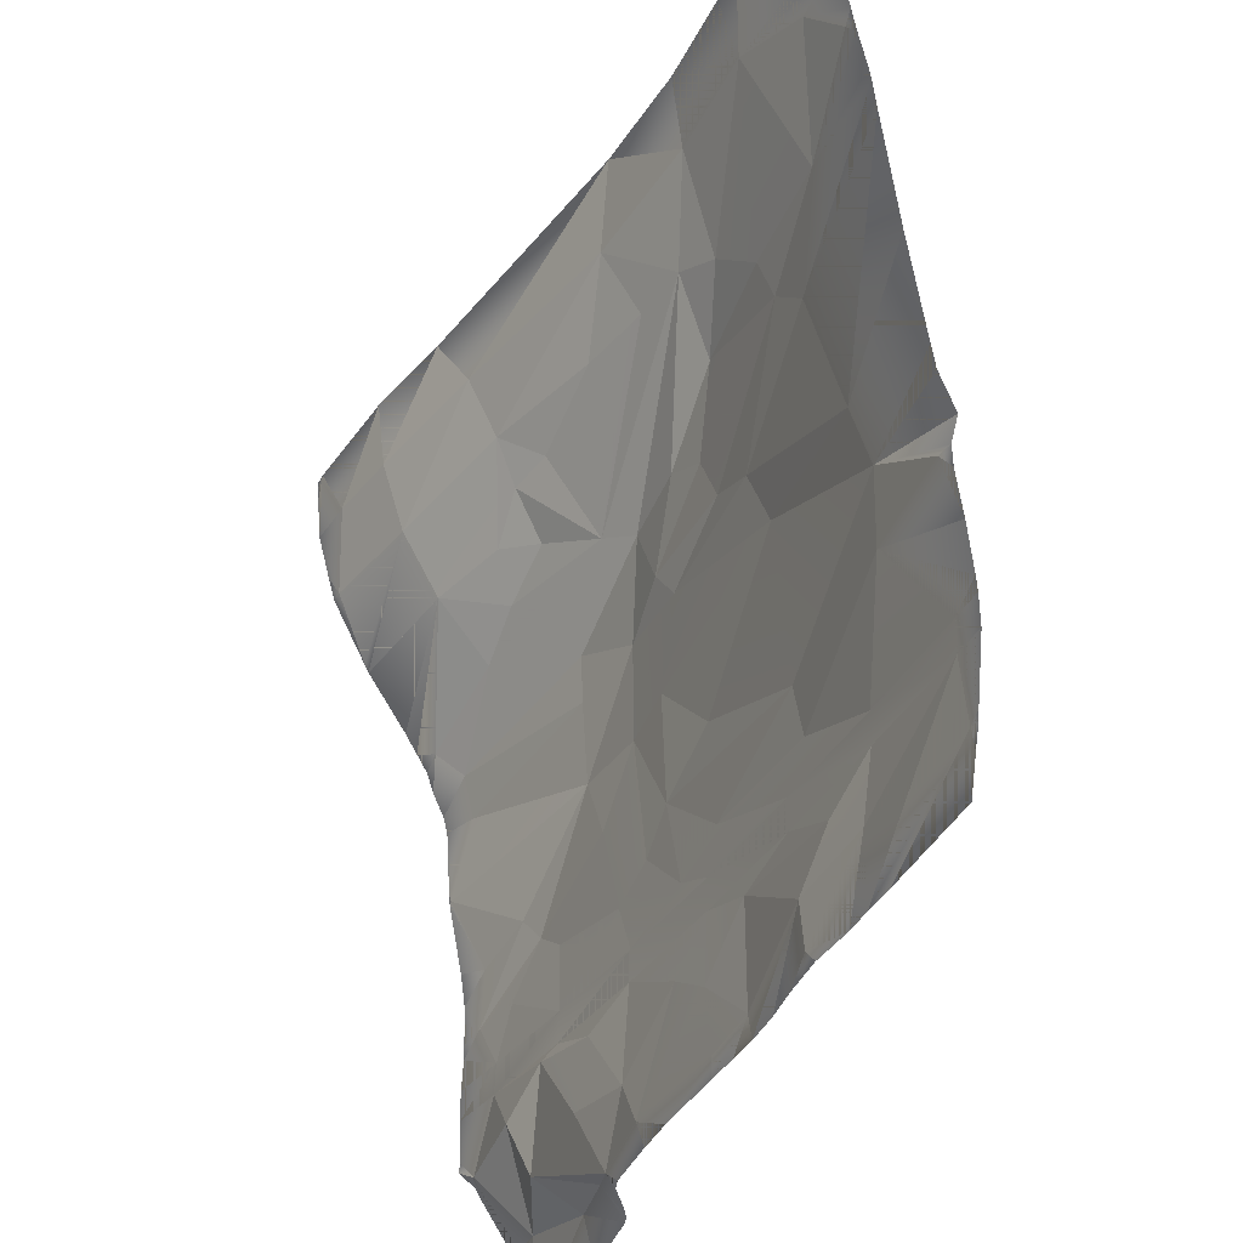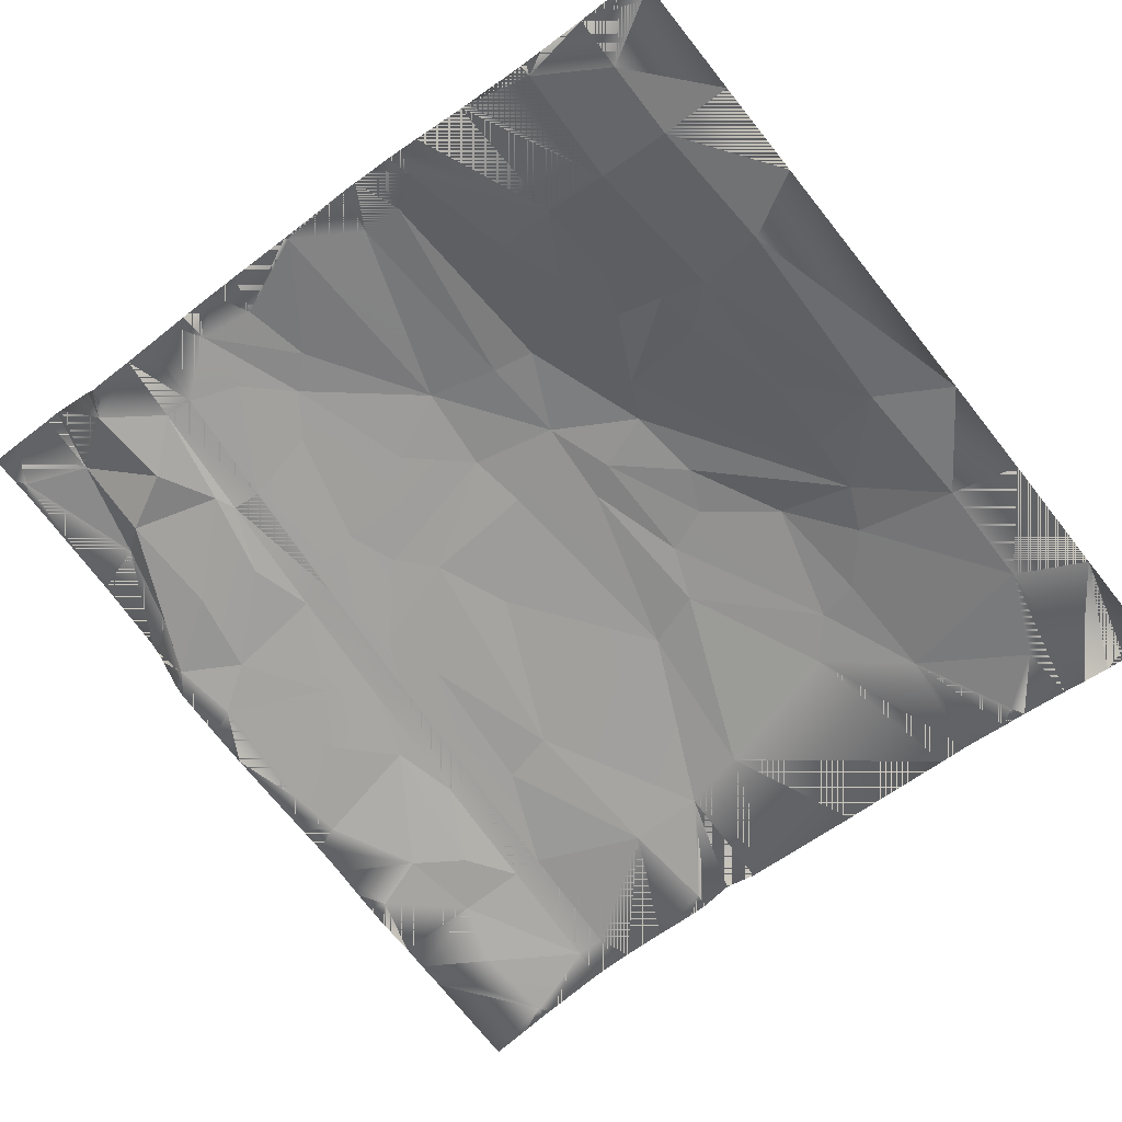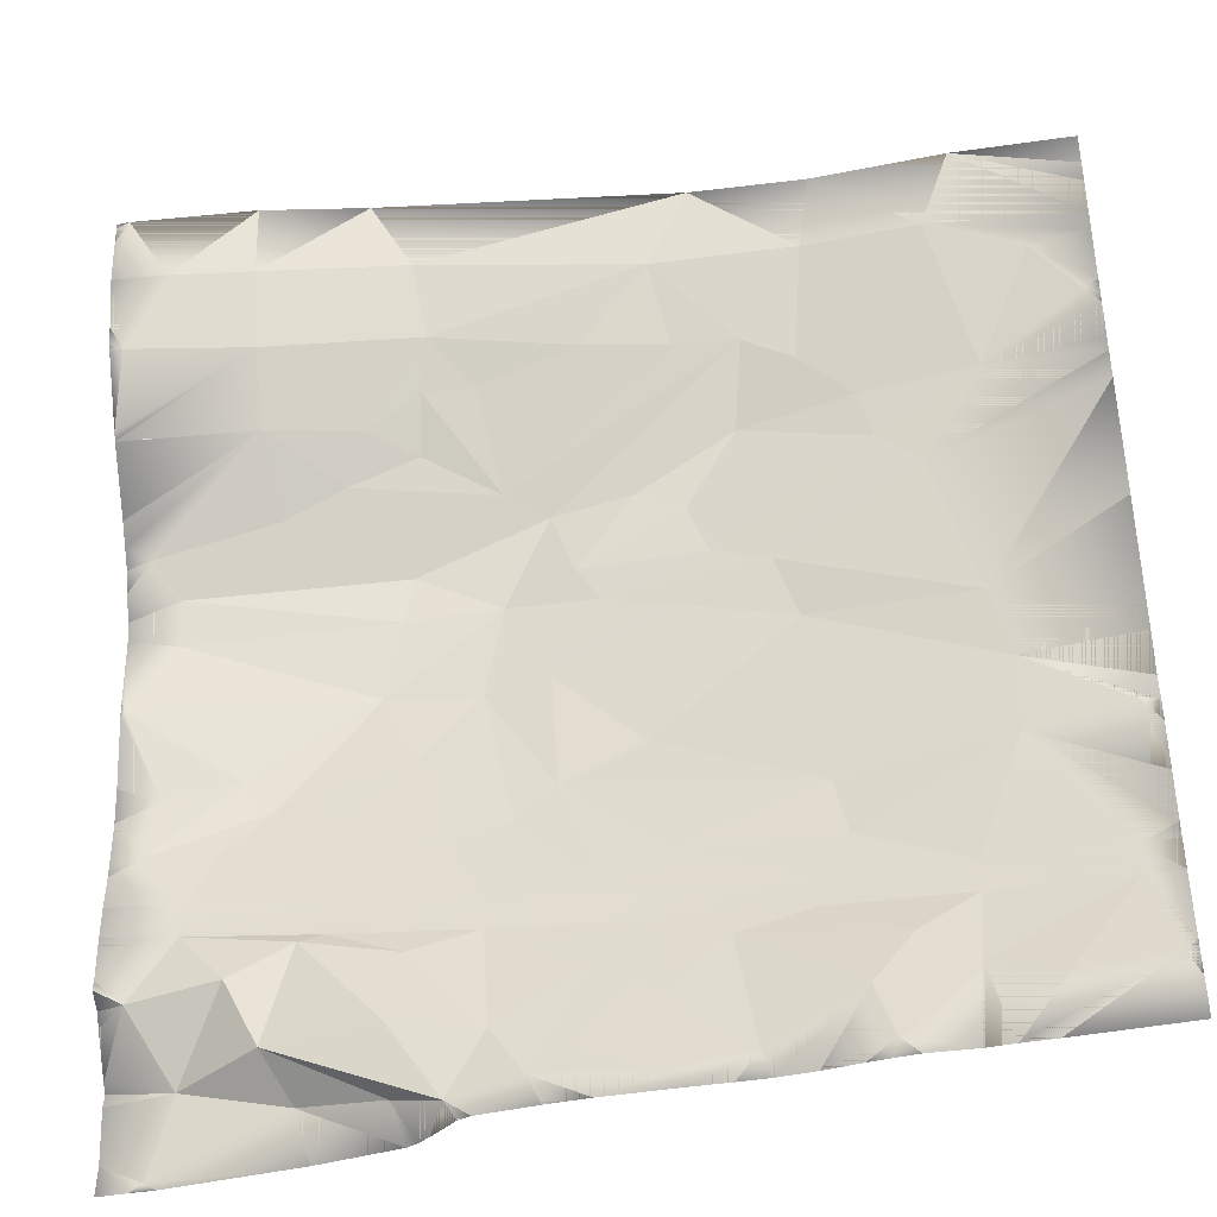
<metadata>
{"format":"obj","ext":"obj","renderer":"f3d","projection":"perspective","resolution":1024,"background":"white","views":[{"elev":-37.8,"azim":63.6,"up":"+Z"},{"elev":-69.7,"azim":-51.7,"up":"+Y"},{"elev":-40.2,"azim":11.4,"up":"+Z"}]}
</metadata>
<code>
o kojima_9-4_Mesh.075
v -167 20.92 -95.45
v -168.4 20.91 -108.9
v -110.9 21.9 -101
v -199.8 20.07 -92
v -157.7 22.96 -72.82
v -186.3 21.67 -69.85
v -137.6 25.71 -52.77
v -150.5 23.59 -38.1
v -182 21.34 -44.12
v -199.8 20.5 -60.82
v -199.8 20.79 -70.57
v -199.8 20.83 -77.7
v -199.8 20.3 -52.93
v -199.8 18.21 -37.96
v -199.8 11.93 -6.263
v -198.3 11.81 -4.854
v -199.8 11.78 -5.155
v -199.8 11.36 -1.117
v -199.8 9.28 29.68
v -178.9 12.27 25.6
v -199.8 7.309 37.35
v -178 7.276 45.35
v -199.8 1.995 48.26
v -189.2 -2.169 60.69
v -199.8 -1.298 57.92
v -199.8 -6.481 66.05
v -199.8 -12.22 75.22
v -139.3 -24.4 103.3
v -199.8 -31.01 101.9
v -199.8 -31.2 102.2
v -139.7 -42 133.7
v -199.8 -33.01 105.5
v -194.3 -49.41 136.1
v -199.8 -49.36 135.8
v -199.8 -50.18 138.8
v -199.8 -52.61 147
v -199.8 -58.57 168.6
v -175.6 -57.45 167.8
v -199.8 -60.6 189.5
v -194.2 -61.35 199.7
v -199.8 -61.1 197
v -199.8 -61.2 199.7
v -139.1 -57.02 199.7
v -139.4 -52.84 167.1
v -92.79 -49.07 199.7
v -75.78 -41.01 169.9
v 38 -31.4 199.7
v 82.6 -21.42 168.3
v 88.21 -28.85 199.8
v 19.7 -25.78 166.2
v 27.06 -11.55 132.2
v -9.778 -16.69 134
v 54.92 -9.402 131.4
v -71.51 -29.01 138.7
v -98.86 -15.05 103.8
v -75.45 -18.19 118.2
v -53.58 -14.83 120
v -45.8 7.116 78.6
v -27.85 13.94 69.54
v -84.47 17.06 49.14
v -78.2 -4.438 95.51
v -108.5 -3.97 84.49
v -136.1 -1.371 72.79
v -88.27 19.6 29.19
v -47.67 21.9 31.45
v -28.95 24.59 -3.851
v -56.04 26.41 -8.03
v -18.12 16.92 42.76
v -96.21 25.93 -3.901
v -8.219 19.89 28.61
v 36.12 15.54 42.68
v 60.83 14.2 32.8
v 70.43 18.31 5.746
v 9.048 24.02 -41.95
v 78.16 19.61 -73
v 149.9 12.3 -31.84
v 142.1 8.624 -1.221
v 123.2 4.395 64.43
v 199.8 5.116 -21.42
v 199.8 -8.331 82.89
v 199.8 -1.753 27.38
v 199.8 -9.731 96.24
v 199.8 -10.64 101.7
v 149.9 -4.956 102.5
v 199.8 -14.21 118.7
v 193.9 -15.19 126.7
v 199.8 -15.22 124.4
v 199.8 -16.15 130.3
v 199.8 -21.17 152.8
v 173.8 -19.99 150.4
v 199.8 -23.42 161.3
v 132.9 -23.86 167.9
v 199.8 -26.84 176.2
v 146.5 -31.38 199.8
v 199.8 -28.38 185.5
v 199.8 -30.09 199.8
v 76.65 -5.065 121.3
v 99.79 -0.4939 101
v 49.5 6.351 96.25
v 104.8 3.808 81.04
v 27.44 13.02 64.37
v 6.945 11.28 73.5
v 199.8 6.699 -32.04
v 199.8 13.27 -48.42
v 199.8 9.69 -62.57
v 192.6 9.018 -62.27
v 199.8 9.794 -71.98
v 199.8 12.32 -92.2
v 148.7 12.27 -67.11
v 199.8 14.24 -113.6
v 185.1 15.41 -119.6
v 199.8 14.64 -120.1
v 199.8 14.61 -133.7
v 184.6 15.4 -133.2
v 199.8 10.98 -165
v 195.1 10.77 -168.8
v 199.8 10.55 -169.7
v 199.8 8.606 -181
v 199.8 5.644 -199.8
v 150.2 7.949 -199.8
v 136.4 8.21 -199.8
v 156.6 11.17 -171.5
v 124.1 8.973 -199.8
v 126.9 14.43 -162.1
v 104.3 8.362 -199.8
v 96.5 9.265 -191.8
v 94.03 9.359 -199.8
v 84.57 10.36 -199.8
v 68.79 12.67 -199.8
v 88.4 12.46 -167
v 52.67 13.97 -199.8
v 48.82 14.8 -187.5
v 39.37 14.12 -199.8
v 24.12 14.11 -199.8
v 23.58 14.61 -190.6
v -9.599 14.57 -199.8
v -33.84 15.6 -187
v -27.84 15.8 -199.8
v -53.4 18.22 -199.8
v -64.02 18.75 -191.9
v -58.81 20.16 -199.8
v -70.95 29.4 -199.8
v -76.31 32.97 -199.8
v -85.99 27.47 -184.2
v -80.72 34.89 -199.8
v -124.3 39.25 -176.3
v -117.2 40.74 -199.8
v -127.7 41.78 -199.8
v -176.3 46.58 -199.8
v -181.7 46.77 -196.2
v -186.8 46.65 -199.8
v -199.8 46.99 -199.8
v -199.8 47.87 -186.8
v -199.8 44.17 -164.5
v -170.4 39.84 -164.4
v -199.8 45.16 -158.5
v -199.8 42.28 -155.1
v -187.6 21.65 -135.8
v -199.8 31.03 -138.8
v -199.8 27.7 -133.4
v -199.8 20.29 -128.6
v -199.8 20.9 -124.3
v -199.8 20.1 -105.6
v -148.6 17.65 -132.1
v -134.5 22.04 -160
v -122.2 19.59 -118
v -86.96 17.09 -157.5
v -112.2 21.88 -114.5
v -81.36 19.77 -127.7
v -48.5 17.53 -165.1
v -52.14 22.25 -119.8
v 9.688 21.7 -124.3
v -51.06 22.27 -106.3
v -11.29 19.47 -141.9
v 14.41 17.52 -158.5
v 39.47 20.05 -135.5
v 104.8 15.3 -145.6
v 70.12 20.19 -128
v 70.86 20.21 -114.5
v 128.6 18.01 -130.9
v 129.2 18.02 -117.4
v 83.83 20.11 -97.88
v 17.27 22.26 -92.55
v -11.24 22.48 -100.6
v -25.67 24.58 -56.61
v 10.59 21.71 -110.8
v -42.33 24.61 -71.75
v -64.65 24.28 -80.44
v -81.42 25.62 -35.62
v -118 25.08 -66.7
v -78.53 23.48 -88.4
v -168.4 20.91 -108.9
v -167 20.92 -95.45
v -110.9 21.9 -101
v -199.8 20.07 -92
v -157.7 22.96 -72.82
v -186.3 21.67 -69.85
v -137.6 25.71 -52.77
v -150.5 23.59 -38.1
v -182 21.34 -44.12
v -199.8 20.5 -60.82
v -199.8 20.79 -70.57
v -199.8 20.83 -77.7
v -199.8 20.3 -52.93
v -199.8 18.21 -37.96
v -199.8 11.93 -6.263
v -198.3 11.81 -4.854
v -199.8 11.78 -5.155
v -199.8 11.36 -1.117
v -199.8 9.28 29.68
v -178.9 12.27 25.6
v -199.8 7.309 37.35
v -178 7.276 45.35
v -199.8 1.995 48.26
v -189.2 -2.169 60.69
v -199.8 -1.298 57.92
v -199.8 -6.481 66.05
v -199.8 -12.22 75.22
v -139.3 -24.4 103.3
v -199.8 -31.01 101.9
v -199.8 -31.2 102.2
v -139.7 -42 133.7
v -199.8 -33.01 105.5
v -194.3 -49.41 136.1
v -199.8 -49.36 135.8
v -199.8 -50.18 138.8
v -199.8 -52.61 147
v -199.8 -58.57 168.6
v -175.6 -57.45 167.8
v -199.8 -60.6 189.5
v -194.2 -61.35 199.7
v -199.8 -61.1 197
v -199.8 -61.2 199.7
v -139.1 -57.02 199.7
v -139.4 -52.84 167.1
v -92.79 -49.07 199.7
v -75.78 -41.01 169.9
v 38 -31.4 199.7
v 82.6 -21.42 168.3
v 88.21 -28.85 199.8
v 19.7 -25.78 166.2
v 27.06 -11.55 132.2
v -9.778 -16.69 134
v 54.92 -9.402 131.4
v -71.51 -29.01 138.7
v -98.86 -15.05 103.8
v -75.45 -18.19 118.2
v -53.58 -14.83 120
v -45.8 7.116 78.6
v -27.85 13.94 69.54
v -84.47 17.06 49.14
v -78.2 -4.438 95.51
v -108.5 -3.97 84.49
v -136.1 -1.371 72.79
v -88.27 19.6 29.19
v -47.67 21.9 31.45
v -28.95 24.59 -3.851
v -56.04 26.41 -8.03
v -18.12 16.92 42.76
v -96.21 25.93 -3.901
v -8.219 19.89 28.61
v 36.12 15.54 42.68
v 60.83 14.2 32.8
v 70.43 18.31 5.746
v 9.048 24.02 -41.95
v 78.16 19.61 -73
v 149.9 12.3 -31.84
v 142.1 8.624 -1.221
v 123.2 4.395 64.43
v 199.8 5.116 -21.42
v 199.8 -8.331 82.89
v 199.8 -1.753 27.38
v 199.8 -9.731 96.24
v 199.8 -10.64 101.7
v 149.9 -4.956 102.5
v 199.8 -14.21 118.7
v 193.9 -15.19 126.7
v 199.8 -15.22 124.4
v 199.8 -16.15 130.3
v 199.8 -21.17 152.8
v 173.8 -19.99 150.4
v 199.8 -23.42 161.3
v 132.9 -23.86 167.9
v 199.8 -26.84 176.2
v 146.5 -31.38 199.8
v 199.8 -28.38 185.5
v 199.8 -30.09 199.8
v 76.65 -5.065 121.3
v 99.79 -0.4939 101
v 49.5 6.351 96.25
v 104.8 3.808 81.04
v 27.44 13.02 64.37
v 6.945 11.28 73.5
v 199.8 6.699 -32.04
v 199.8 13.27 -48.42
v 199.8 9.69 -62.57
v 192.6 9.018 -62.27
v 199.8 9.794 -71.98
v 199.8 12.32 -92.2
v 148.7 12.27 -67.11
v 199.8 14.24 -113.6
v 185.1 15.41 -119.6
v 199.8 14.64 -120.1
v 199.8 14.61 -133.7
v 184.6 15.4 -133.2
v 199.8 10.98 -165
v 195.1 10.77 -168.8
v 199.8 10.55 -169.7
v 199.8 8.606 -181
v 199.8 5.644 -199.8
v 150.2 7.949 -199.8
v 136.4 8.21 -199.8
v 156.6 11.17 -171.5
v 124.1 8.973 -199.8
v 126.9 14.43 -162.1
v 104.3 8.362 -199.8
v 96.5 9.265 -191.8
v 94.03 9.359 -199.8
v 84.57 10.36 -199.8
v 68.79 12.67 -199.8
v 88.4 12.46 -167
v 52.67 13.97 -199.8
v 48.82 14.8 -187.5
v 39.37 14.12 -199.8
v 24.12 14.11 -199.8
v 23.58 14.61 -190.6
v -9.599 14.57 -199.8
v -33.84 15.6 -187
v -27.84 15.8 -199.8
v -53.4 18.22 -199.8
v -64.02 18.75 -191.9
v -58.81 20.16 -199.8
v -70.95 29.4 -199.8
v -76.31 32.97 -199.8
v -85.99 27.47 -184.2
v -80.72 34.89 -199.8
v -124.3 39.25 -176.3
v -117.2 40.74 -199.8
v -127.7 41.78 -199.8
v -176.3 46.58 -199.8
v -181.7 46.77 -196.2
v -186.8 46.65 -199.8
v -199.8 46.99 -199.8
v -199.8 47.87 -186.8
v -199.8 44.17 -164.5
v -170.4 39.84 -164.4
v -199.8 45.16 -158.5
v -199.8 42.28 -155.1
v -187.6 21.65 -135.8
v -199.8 31.03 -138.8
v -199.8 27.7 -133.4
v -199.8 20.29 -128.6
v -199.8 20.9 -124.3
v -199.8 20.1 -105.6
v -148.6 17.65 -132.1
v -134.5 22.04 -160
v -122.2 19.59 -118
v -86.96 17.09 -157.5
v -112.2 21.88 -114.5
v -81.36 19.77 -127.7
v -48.5 17.53 -165.1
v -52.14 22.25 -119.8
v 9.688 21.7 -124.3
v -51.06 22.27 -106.3
v -11.29 19.47 -141.9
v 14.41 17.52 -158.5
v 39.47 20.05 -135.5
v 104.8 15.3 -145.6
v 70.12 20.19 -128
v 70.86 20.21 -114.5
v 128.6 18.01 -130.9
v 129.2 18.02 -117.4
v 83.83 20.11 -97.88
v 17.27 22.26 -92.55
v -11.24 22.48 -100.6
v -25.67 24.58 -56.61
v 10.59 21.71 -110.8
v -42.33 24.61 -71.75
v -64.65 24.28 -80.44
v -81.42 25.62 -35.62
v -118 25.08 -66.7
v -78.53 23.48 -88.4
f 163 2 1 4
f 2 168 3 1
f 3 5 1
f 12 4 1 6
f 6 1 5
f 7 6 5
f 7 8 6
f 6 8 9
f 13 10 6 9
f 11 6 10
f 11 12 6
f 9 14 13
f 15 14 9 16
f 16 17 15
f 18 17 16
f 19 18 16 20
f 20 22 21 19
f 22 24 23 21
f 23 24 25
f 24 26 25
f 28 27 26 24
f 29 27 28
f 28 31 30 29
f 32 30 31 33
f 32 33 34
f 34 33 35
f 33 36 35
f 37 36 33 38
f 40 39 37 38
f 40 41 39
f 40 42 41
f 43 40 38
f 44 43 38
f 44 45 43
f 44 46 45
f 46 47 45
f 50 47 46
f 48 47 50
f 48 49 47
f 53 50 51
f 50 52 51
f 52 50 54
f 48 50 53
f 54 50 46
f 55 54 28
f 55 56 54
f 54 56 57
f 54 57 52
f 54 46 31
f 31 28 54
f 57 58 52
f 58 57 56
f 52 58 51
f 58 60 59
f 59 53 58
f 51 58 53
f 22 60 58
f 56 61 58
f 61 62 58
f 58 62 63
f 63 22 58
f 28 63 62
f 28 24 63
f 22 63 24
f 28 62 61
f 56 55 61
f 61 55 28
f 60 64 65
f 60 22 64
f 65 59 60
f 65 66 70
f 65 67 66
f 65 69 67
f 65 68 59
f 65 70 68
f 64 69 65
f 72 71 70
f 68 70 71
f 72 70 73
f 73 70 66
f 74 73 66
f 74 75 73
f 76 73 75
f 77 73 76
f 73 77 72
f 80 82 78 77
f 72 77 78
f 76 103 79 77
f 79 81 77
f 77 81 80
f 82 83 84 78
f 84 83 85 86
f 85 87 86
f 86 87 88
f 88 89 90 86
f 89 91 92 90
f 91 93 94 92
f 95 94 93
f 95 96 94
f 94 49 92
f 48 97 92
f 92 49 48
f 92 84 90
f 84 92 98
f 92 97 98
f 99 98 97
f 100 98 99
f 100 84 98
f 100 78 84
f 72 78 100
f 101 71 100
f 71 72 100
f 99 101 100
f 102 101 99
f 68 101 102
f 68 71 101
f 99 53 102
f 59 68 102
f 102 53 59
f 99 97 53
f 48 53 97
f 86 90 84
f 104 103 76
f 105 104 76 106
f 106 107 105
f 108 107 106 109
f 110 108 109 111
f 112 110 111
f 111 114 113 112
f 115 113 114 116
f 117 115 116
f 116 118 117
f 116 120 119 118
f 116 122 121 120
f 124 123 121 122
f 126 125 123 124
f 127 125 126
f 128 127 126
f 126 130 129 128
f 130 132 131 129
f 132 133 131
f 134 133 132 135
f 135 137 136 134
f 138 136 137
f 140 139 138 137
f 140 141 139
f 140 142 141
f 140 144 143 142
f 145 143 144 146
f 145 146 147
f 148 147 146
f 150 149 148 146
f 149 150 151
f 153 152 151 150
f 155 154 153 150
f 155 156 154
f 157 156 155 158
f 158 159 157
f 159 158 160
f 161 160 158
f 161 158 162
f 163 162 158 2
f 164 2 158
f 155 164 158
f 165 164 155
f 165 166 164
f 166 2 164
f 167 169 166
f 166 165 167
f 166 168 2
f 166 169 168
f 171 168 169
f 167 170 169
f 170 171 169
f 172 171 174
f 173 171 172 186
f 168 171 173 3
f 174 171 170
f 175 172 174
f 174 137 175
f 170 137 174
f 137 135 175
f 175 132 176
f 175 135 132
f 176 172 175
f 176 132 130
f 130 177 176
f 178 176 177
f 178 172 176
f 179 178 180 181
f 186 172 178 179
f 178 177 180
f 181 180 114 111
f 124 114 180
f 124 180 177
f 182 179 181
f 181 111 109
f 181 109 182
f 75 182 109
f 183 182 75
f 183 179 182
f 184 186 183
f 183 185 184
f 75 185 183
f 179 183 186
f 186 184 173
f 185 67 187
f 184 185 187
f 66 67 185
f 75 74 185
f 66 185 74
f 188 184 187
f 67 189 187
f 187 189 188
f 7 189 69
f 189 67 69
f 189 7 190
f 190 188 189
f 5 190 7
f 188 190 191
f 190 3 191
f 5 3 190
f 191 173 188
f 173 191 3
f 184 188 173
f 124 177 130
f 140 137 170
f 170 167 140
f 140 167 165
f 146 165 155
f 144 165 146
f 140 165 144
f 146 155 150
f 124 130 126
f 122 114 124
f 122 116 114
f 109 76 75
f 76 109 106
f 8 69 16
f 7 69 8
f 20 69 64
f 20 16 69
f 20 64 22
f 44 31 46
f 44 38 31
f 33 31 38
f 8 16 9
f 354 195 193 192
f 192 193 194 359
f 194 193 196
f 203 197 193 195
f 197 196 193
f 198 196 197
f 198 197 199
f 197 200 199
f 204 200 197 201
f 202 201 197
f 202 197 203
f 200 204 205
f 206 207 200 205
f 207 206 208
f 209 207 208
f 210 211 207 209
f 211 210 212 213
f 213 212 214 215
f 214 216 215
f 215 216 217
f 219 215 217 218
f 220 219 218
f 219 220 221 222
f 223 224 222 221
f 223 225 224
f 225 226 224
f 224 226 227
f 228 229 224 227
f 231 229 228 230
f 231 230 232
f 231 232 233
f 234 229 231
f 235 229 234
f 235 234 236
f 235 236 237
f 237 236 238
f 241 237 238
f 239 241 238
f 239 238 240
f 244 242 241
f 241 242 243
f 243 245 241
f 239 244 241
f 245 237 241
f 246 219 245
f 246 245 247
f 245 248 247
f 245 243 248
f 245 222 237
f 222 245 219
f 248 243 249
f 249 247 248
f 243 242 249
f 249 250 251
f 250 249 244
f 242 244 249
f 213 249 251
f 247 249 252
f 252 249 253
f 249 254 253
f 254 249 213
f 219 253 254
f 219 254 215
f 213 215 254
f 219 252 253
f 247 252 246
f 252 219 246
f 251 256 255
f 251 255 213
f 256 251 250
f 256 261 257
f 256 257 258
f 256 258 260
f 256 250 259
f 256 259 261
f 255 256 260
f 263 261 262
f 259 262 261
f 263 264 261
f 264 257 261
f 265 257 264
f 265 264 266
f 267 266 264
f 268 267 264
f 264 263 268
f 271 268 269 273
f 263 269 268
f 267 268 270 294
f 270 268 272
f 268 271 272
f 273 269 275 274
f 275 277 276 274
f 276 277 278
f 277 279 278
f 279 277 281 280
f 280 281 283 282
f 282 283 285 284
f 286 284 285
f 286 285 287
f 285 283 240
f 239 283 288
f 283 239 240
f 283 281 275
f 275 289 283
f 283 289 288
f 290 288 289
f 291 290 289
f 291 289 275
f 291 275 269
f 263 291 269
f 292 291 262
f 262 291 263
f 290 291 292
f 293 290 292
f 259 293 292
f 259 292 262
f 290 293 244
f 250 293 259
f 293 250 244
f 290 244 288
f 239 288 244
f 277 275 281
f 295 267 294
f 296 297 267 295
f 297 296 298
f 299 300 297 298
f 301 302 300 299
f 303 302 301
f 302 303 304 305
f 306 307 305 304
f 308 307 306
f 307 308 309
f 307 309 310 311
f 307 311 312 313
f 315 313 312 314
f 317 315 314 316
f 318 317 316
f 319 317 318
f 317 319 320 321
f 321 320 322 323
f 323 322 324
f 325 326 323 324
f 326 325 327 328
f 329 328 327
f 331 328 329 330
f 331 330 332
f 331 332 333
f 331 333 334 335
f 336 337 335 334
f 336 338 337
f 339 337 338
f 341 337 339 340
f 340 342 341
f 344 341 342 343
f 346 341 344 345
f 346 345 347
f 348 349 346 347
f 349 348 350
f 350 351 349
f 352 349 351
f 352 353 349
f 354 192 349 353
f 355 349 192
f 346 349 355
f 356 346 355
f 356 355 357
f 357 355 192
f 358 357 360
f 357 358 356
f 357 192 359
f 357 359 360
f 362 360 359
f 358 360 361
f 361 360 362
f 363 365 362
f 364 377 363 362
f 359 194 364 362
f 365 361 362
f 366 365 363
f 365 366 328
f 361 365 328
f 328 366 326
f 366 367 323
f 366 323 326
f 367 366 363
f 367 321 323
f 321 367 368
f 369 368 367
f 369 367 363
f 370 372 371 369
f 377 370 369 363
f 369 371 368
f 372 302 305 371
f 315 371 305
f 315 368 371
f 373 372 370
f 372 300 302
f 372 373 300
f 266 300 373
f 374 266 373
f 374 373 370
f 375 374 377
f 374 375 376
f 266 374 376
f 370 377 374
f 377 364 375
f 376 378 258
f 375 378 376
f 257 376 258
f 266 376 265
f 257 265 376
f 379 378 375
f 258 378 380
f 378 379 380
f 198 260 380
f 380 260 258
f 380 381 198
f 381 380 379
f 196 198 381
f 379 382 381
f 381 382 194
f 196 381 194
f 382 379 364
f 364 194 382
f 375 364 379
f 315 321 368
f 331 361 328
f 361 331 358
f 331 356 358
f 337 346 356
f 335 337 356
f 331 335 356
f 337 341 346
f 315 317 321
f 313 315 305
f 313 305 307
f 300 266 267
f 267 297 300
f 199 207 260
f 198 199 260
f 211 255 260
f 211 260 207
f 211 213 255
f 235 237 222
f 235 222 229
f 224 229 222
f 199 200 207
f 82 80 271 273
f 141 142 333 332
f 120 121 312 311
f 42 40 231 233
f 160 161 352 351
f 79 103 294 270
f 23 25 216 214
f 83 82 273 274
f 142 143 334 333
f 121 123 314 312
f 40 43 234 231
f 161 162 353 352
f 103 104 295 294
f 25 26 217 216
f 85 83 274 276
f 143 145 336 334
f 123 125 316 314
f 43 45 236 234
f 162 163 354 353
f 104 105 296 295
f 26 27 218 217
f 87 85 276 278
f 145 147 338 336
f 125 127 318 316
f 163 4 195 354
f 45 47 238 236
f 105 107 298 296
f 27 29 220 218
f 88 87 278 279
f 147 148 339 338
f 127 128 319 318
f 4 12 203 195
f 107 108 299 298
f 29 30 221 220
f 89 88 279 280
f 12 11 202 203
f 148 149 340 339
f 128 129 320 319
f 11 10 201 202
f 108 110 301 299
f 47 49 240 238
f 30 32 223 221
f 10 13 204 201
f 91 89 280 282
f 149 151 342 340
f 129 131 322 320
f 110 112 303 301
f 32 34 225 223
f 13 14 205 204
f 93 91 282 284
f 151 152 343 342
f 131 133 324 322
f 152 153 344 343
f 112 113 304 303
f 34 35 226 225
f 14 15 206 205
f 95 93 284 286
f 133 134 325 324
f 153 154 345 344
f 113 115 306 304
f 35 36 227 226
f 15 17 208 206
f 96 95 286 287
f 134 136 327 325
f 94 96 287 285
f 154 156 347 345
f 115 117 308 306
f 36 37 228 227
f 17 18 209 208
f 136 138 329 327
f 49 94 285 240
f 156 157 348 347
f 117 118 309 308
f 37 39 230 228
f 18 19 210 209
f 138 139 330 329
f 157 159 350 348
f 118 119 310 309
f 39 41 232 230
f 19 21 212 210
f 81 79 270 272
f 139 141 332 330
f 119 120 311 310
f 159 160 351 350
f 80 81 272 271
f 41 42 233 232
f 21 23 214 212

</code>
